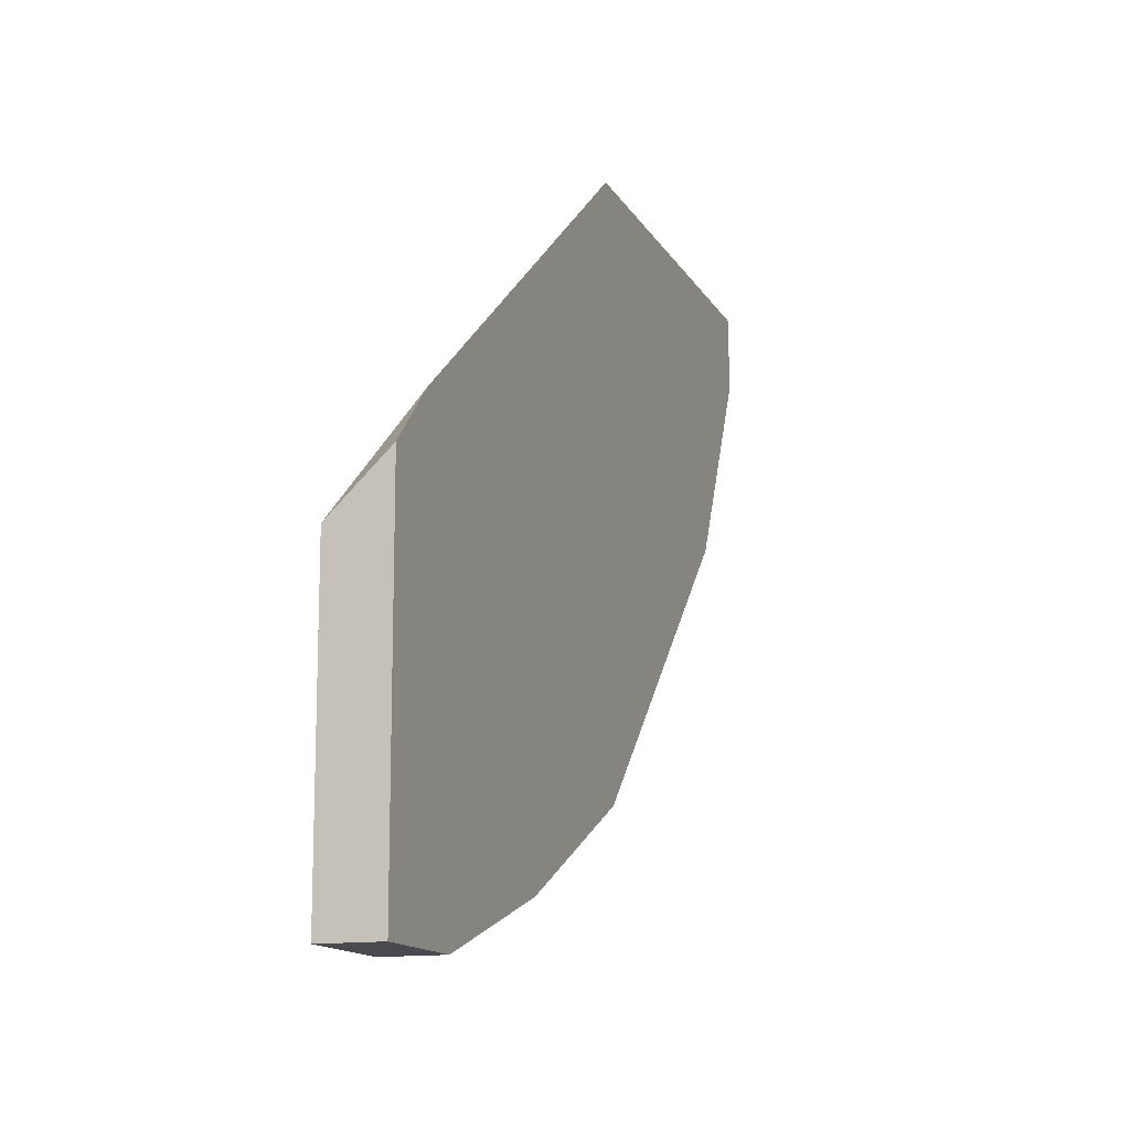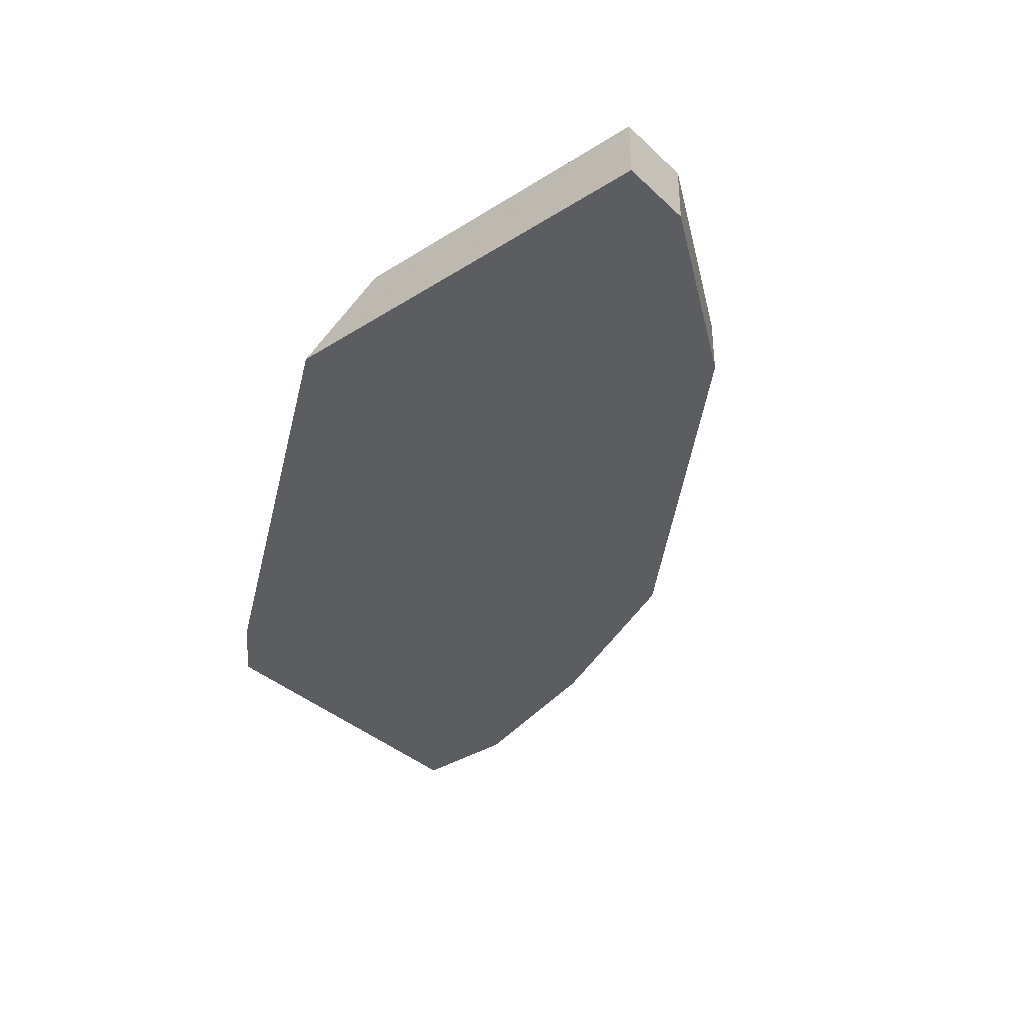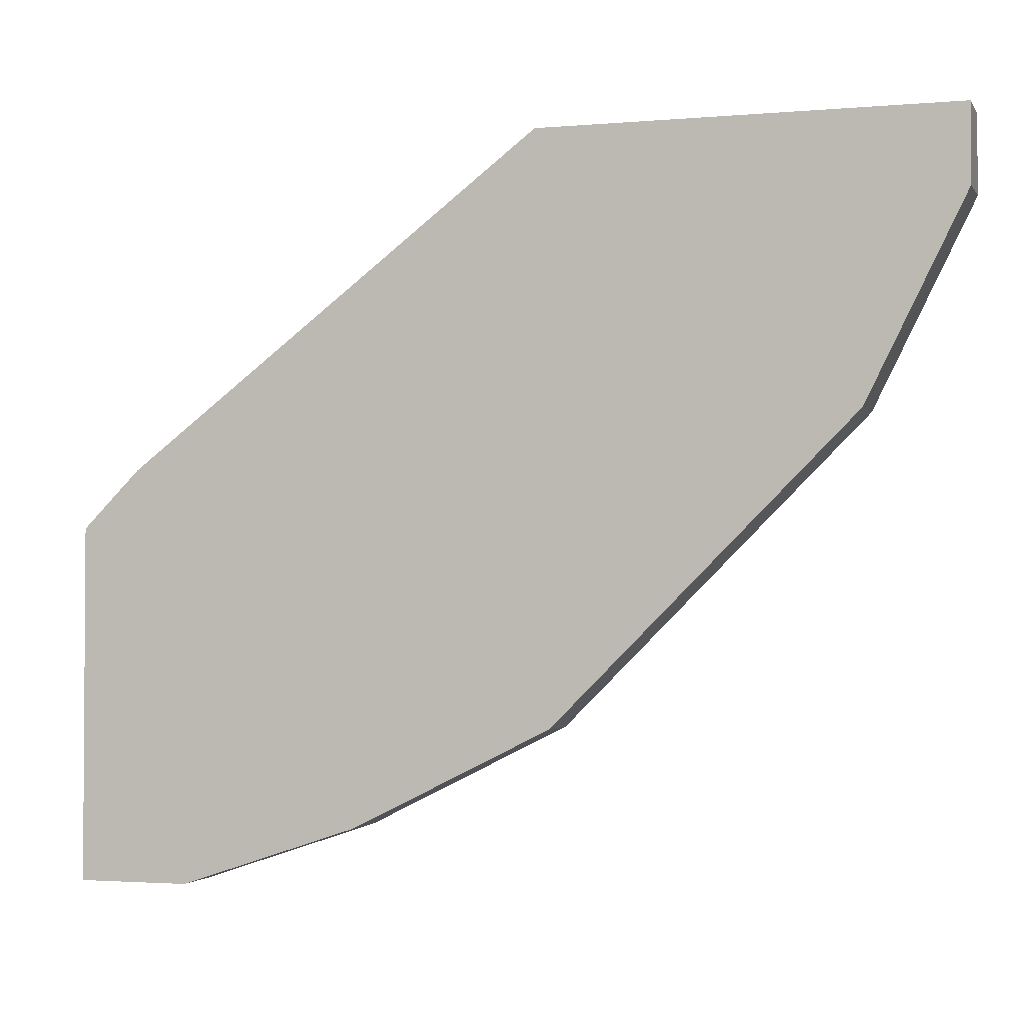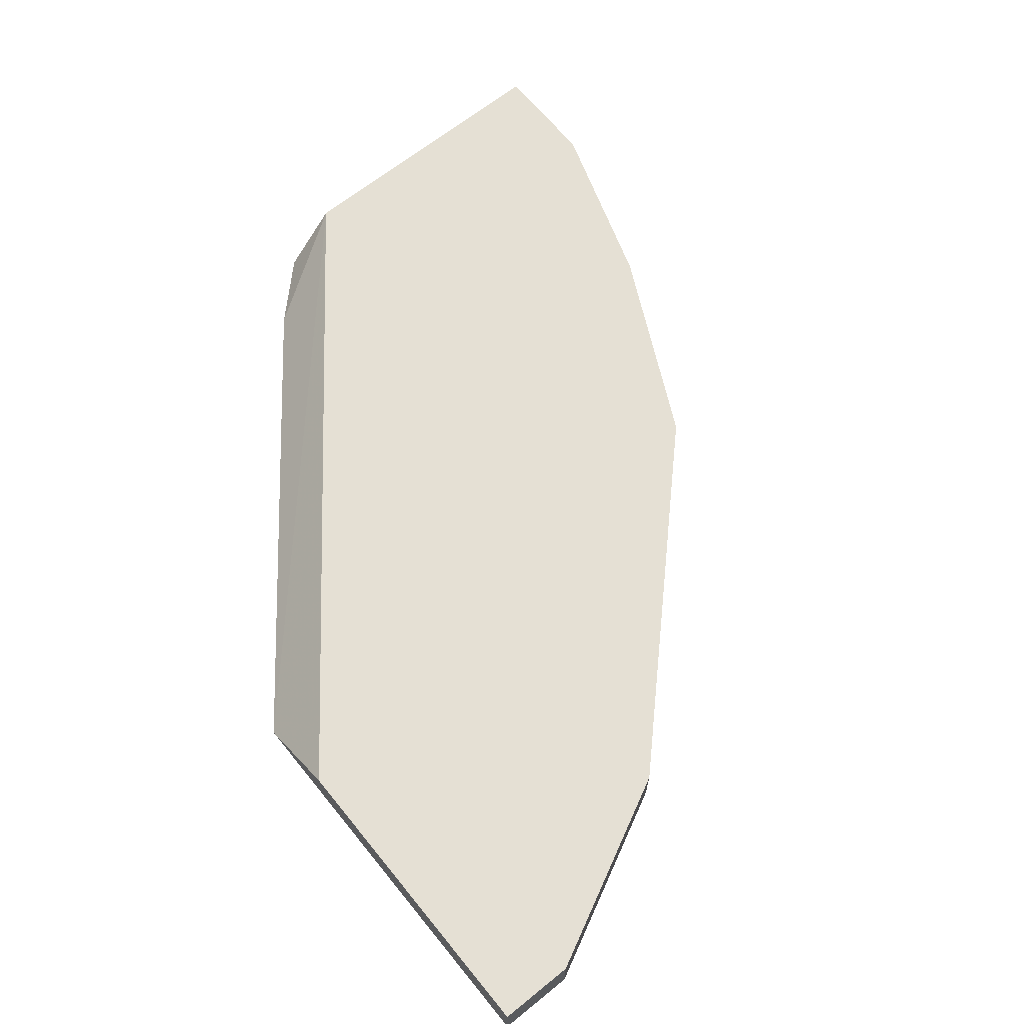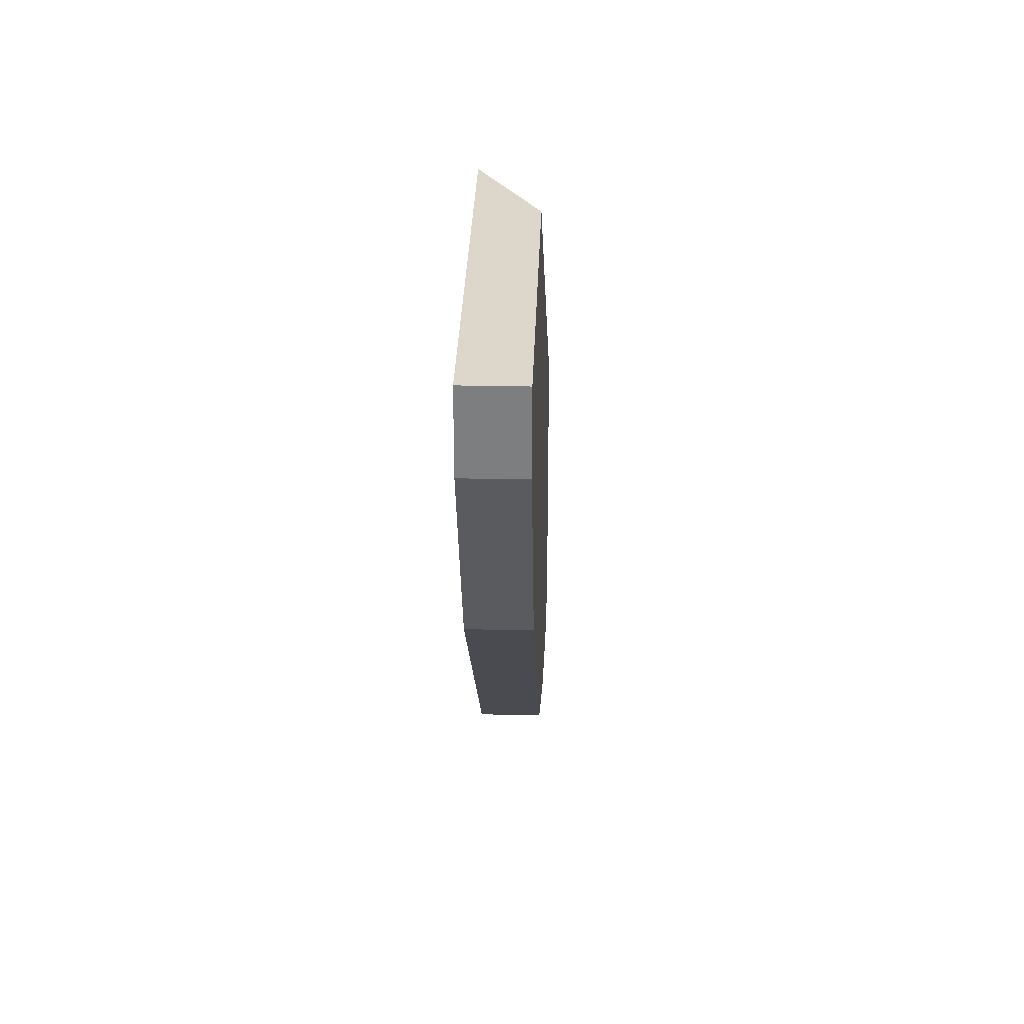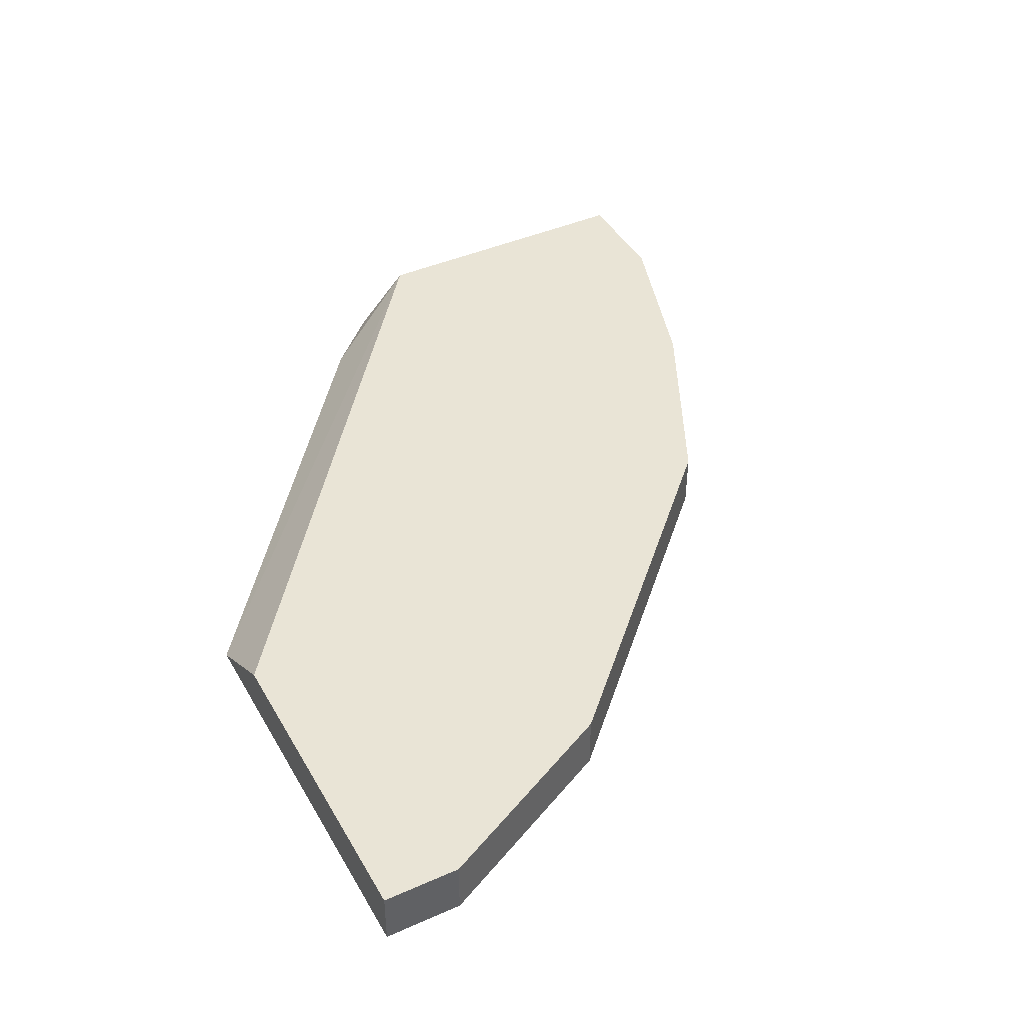
<metadata>
{"format":"obj","ext":"obj","renderer":"f3d","projection":"perspective","resolution":1024,"background":"white","views":[{"elev":-13.6,"azim":-70.6,"up":"+Z"},{"elev":-36.1,"azim":39.6,"up":"+Y"},{"elev":-2.3,"azim":17.3,"up":"+Z"},{"elev":65.7,"azim":50.9,"up":"+Y"},{"elev":30.5,"azim":91.8,"up":"+Z"},{"elev":42.6,"azim":62.3,"up":"+Y"}]}
</metadata>
<code>
v 0.1248 -0.4993 -0.7175
v 0.1248 -0.5293 -0.7175
v 0.06635 -0.4993 -0.7175
v 0.2184 -0.4993 -0.6863
v 0.06635 -0.5293 -0.7175
v 0.2184 -0.5293 -0.6863
v 0.06635 -0.4993 -0.5614
v 0.2188 -0.4993 -0.6862
v 0.06635 -0.5293 -0.5325
v 0.2195 -0.5293 -0.6858
v 0.09652 -0.5293 -0.5021
v 0.3148 -0.5293 -0.3341
v 0.3633 -0.4993 -0.3341
v 0.2812 -0.4993 -0.655
v 0.2819 -0.5293 -0.6546
v 0.5303 -0.5293 -0.3341
v 0.5303 -0.4993 -0.3341
v 0.3224 -0.4993 -0.6343
v 0.3224 -0.5293 -0.6343
v 0.5303 -0.5293 -0.3744
v 0.5303 -0.4993 -0.3744
v 0.3536 -0.4993 -0.6031
v 0.3536 -0.5293 -0.6031
v 0.5298 -0.5293 -0.3755
v 0.5302 -0.4993 -0.3747
v 0.4783 -0.4993 -0.4784
v 0.4783 -0.5293 -0.4784
v 0.52 -0.5293 -0.3952
v 0.52 -0.4993 -0.3952
v 0.5002 -0.5293 -0.4346
f 12 16 17
f 8 15 10
f 8 14 15
f 7 12 13
f 6 8 10
f 7 9 11
f 4 8 6
f 3 9 7
f 3 5 9
f 12 17 13
f 7 11 12
f 14 18 19
f 20 25 21
f 16 20 21
f 16 21 17
f 18 22 23
f 18 23 19
f 20 24 25
f 22 26 27
f 22 27 23
f 25 28 29
f 26 29 30
f 26 30 27
f 28 30 29
f 2 9 5
f 14 19 15
f 2 11 9
f 24 28 25
f 2 16 12
f 2 12 11
f 1 2 5
f 1 5 3
f 1 7 13
f 1 13 17
f 1 17 21
f 1 21 25
f 1 25 29
f 1 29 26
f 1 26 22
f 1 22 18
f 1 18 14
f 1 14 8
f 1 3 7
f 1 4 6
f 2 20 16
f 1 8 4
f 2 24 20
f 2 30 28
f 2 27 30
f 2 28 24
f 2 19 23
f 2 15 19
f 2 10 15
f 2 6 10
f 1 6 2
f 2 23 27

</code>
